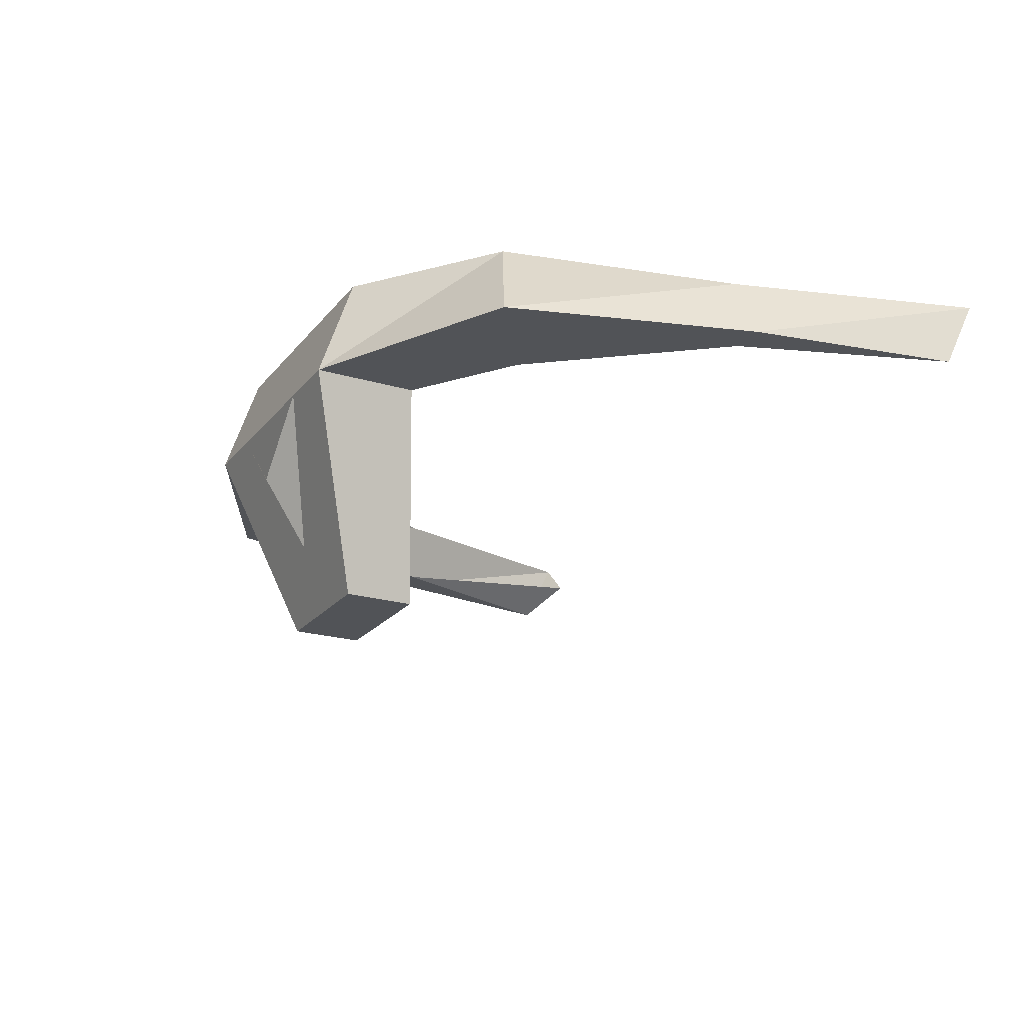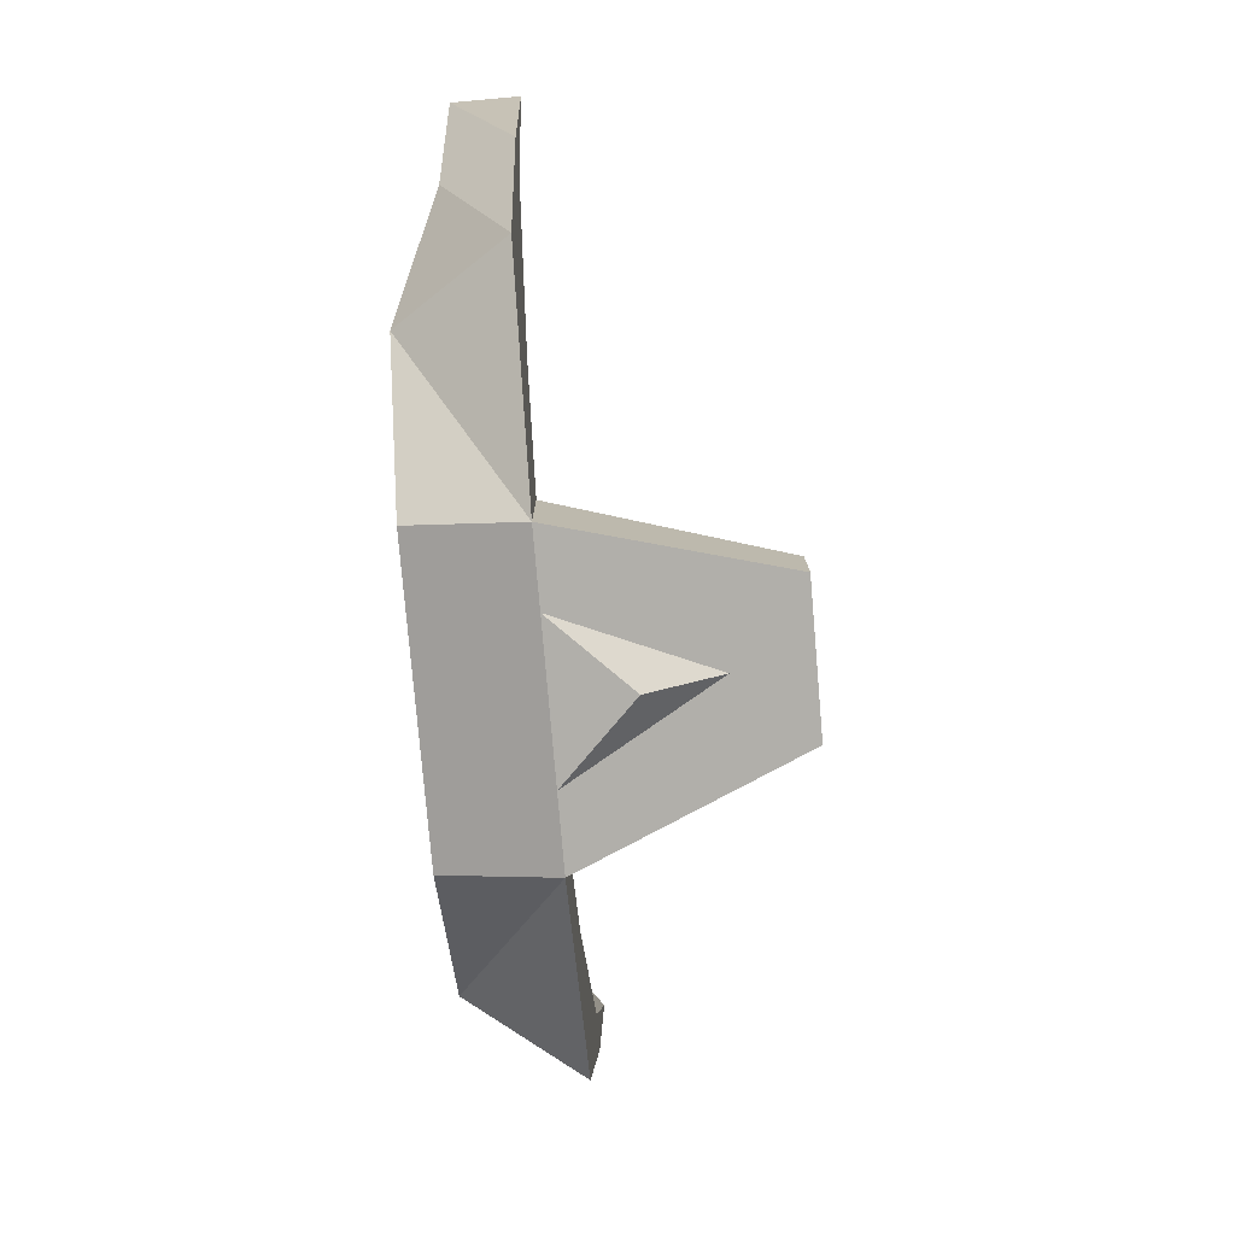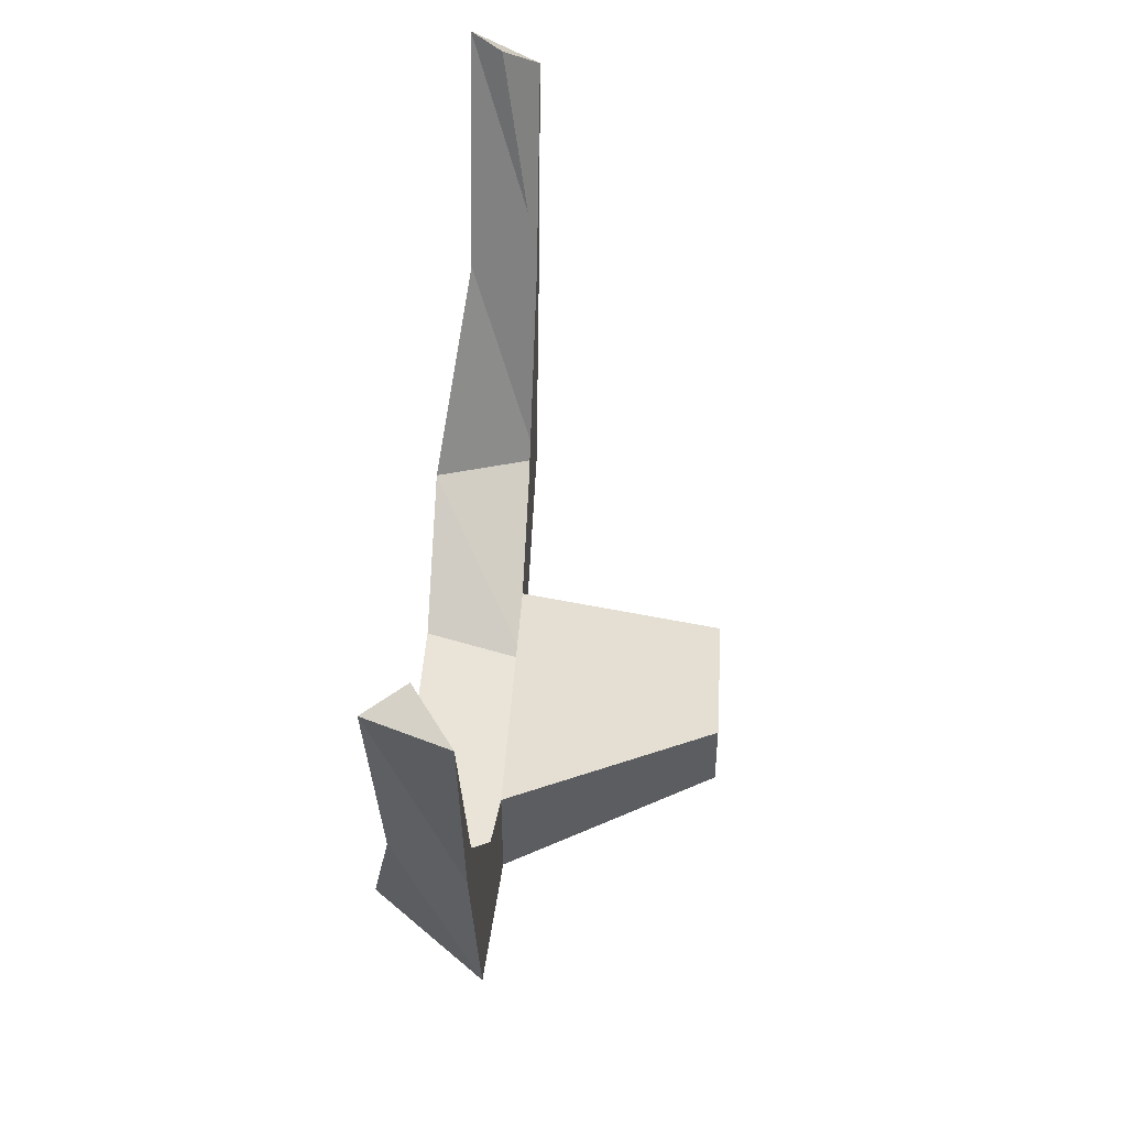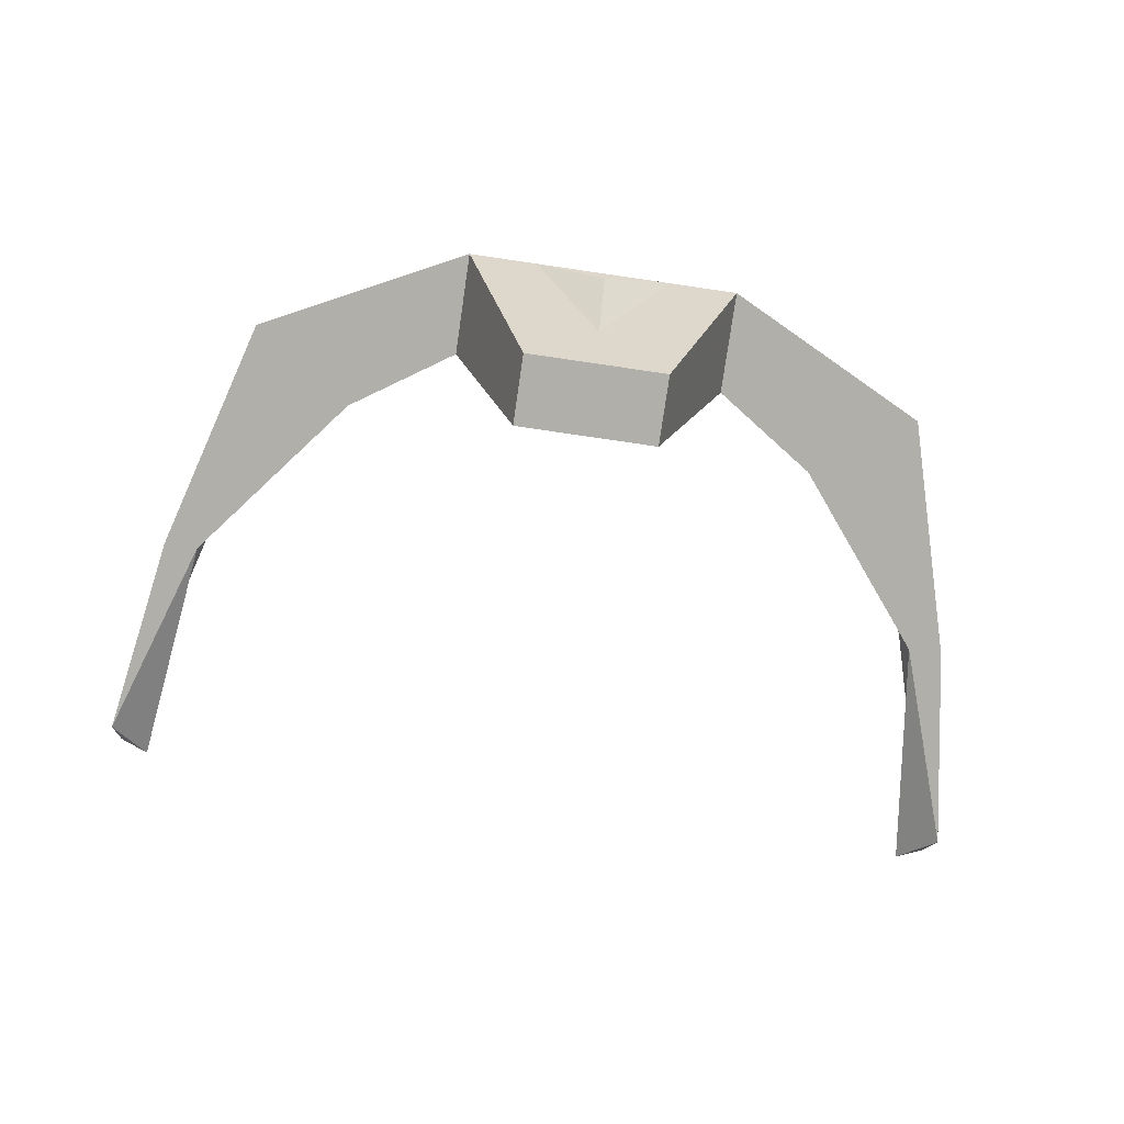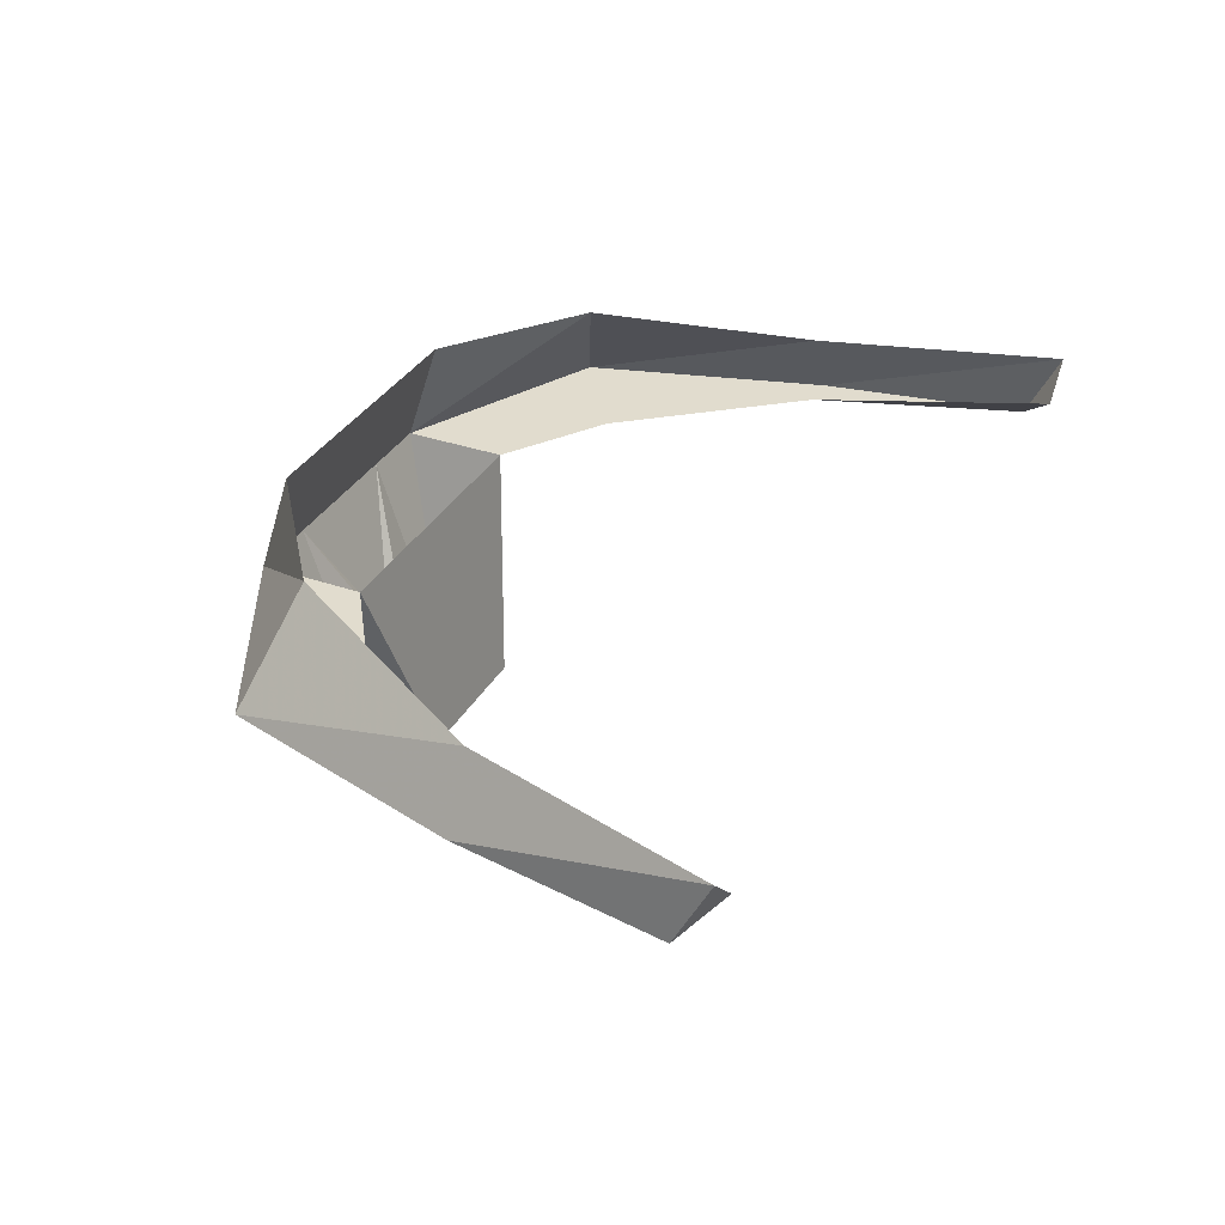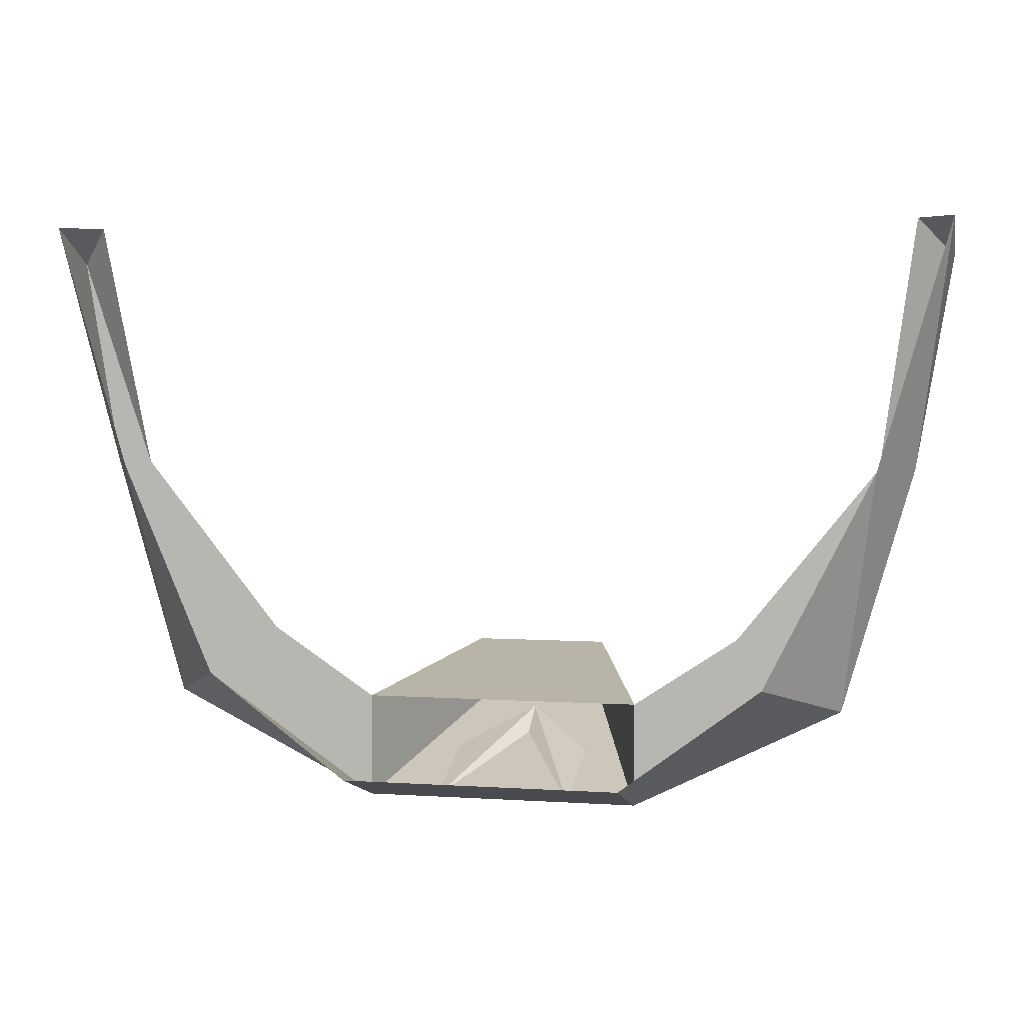
<metadata>
{"format":"obj","ext":"obj","renderer":"f3d","projection":"perspective","resolution":1024,"background":"white","views":[{"elev":-21.7,"azim":-117.7,"up":"+Y"},{"elev":-78.3,"azim":-85.1,"up":"+Z"},{"elev":45.7,"azim":-86.4,"up":"+Z"},{"elev":-78.0,"azim":171.7,"up":"+Y"},{"elev":34.0,"azim":-64.7,"up":"+Y"},{"elev":4.2,"azim":-167.7,"up":"+Z"}]}
</metadata>
<code>
o item/law_tiara/male
v 0 -197 -17
v -2 -195 -18
v -2 -192 -19
v 0 -194 -19
v 2 -192 -19
v 2 -195 -18
v 13 -190 -2
v 12 -191 -2
v 13 -192 -3
v 12 -192 -9
v 11 -190 -9
v 10 -192 -16
v 8 -189 -15
v 4 -192 -19
v 4 -189 -18
v -4 -192 -19
v -4 -189 -18
v -8 -189 -15
v -10 -192 -16
v -11 -190 -9
v -12 -192 -9
v -13 -190 -2
v -13 -192 -3
v -12 -191 -2
v -11 -192 -9
v -7 -192 -14
v -4 -192 -16
v -2 -198 -17
v -2 -198 -15
v 4 -192 -16
v 2 -198 -15
v 7 -192 -14
v 11 -192 -9
v 2 -198 -17
f 1 2 3
f 1 3 4
f 1 4 5
f 1 5 6
f 7 8 9
f 7 9 10
f 7 10 11
f 11 10 12
f 11 12 13
f 13 12 14
f 13 14 15
f 15 14 16
f 15 16 17
f 17 16 18
f 18 16 19
f 18 19 20
f 20 19 21
f 20 21 22
f 22 21 23
f 22 23 24
f 24 23 25
f 25 23 21
f 25 21 26
f 26 21 19
f 26 19 27
f 27 19 16
f 27 16 28
f 27 28 29
f 27 29 30
f 30 29 31
f 30 31 14
f 30 14 12
f 30 12 32
f 32 12 10
f 32 10 33
f 33 10 9
f 33 9 8
f 28 34 31
f 28 31 29
f 31 34 14
f 14 34 16
f 16 34 28

</code>
